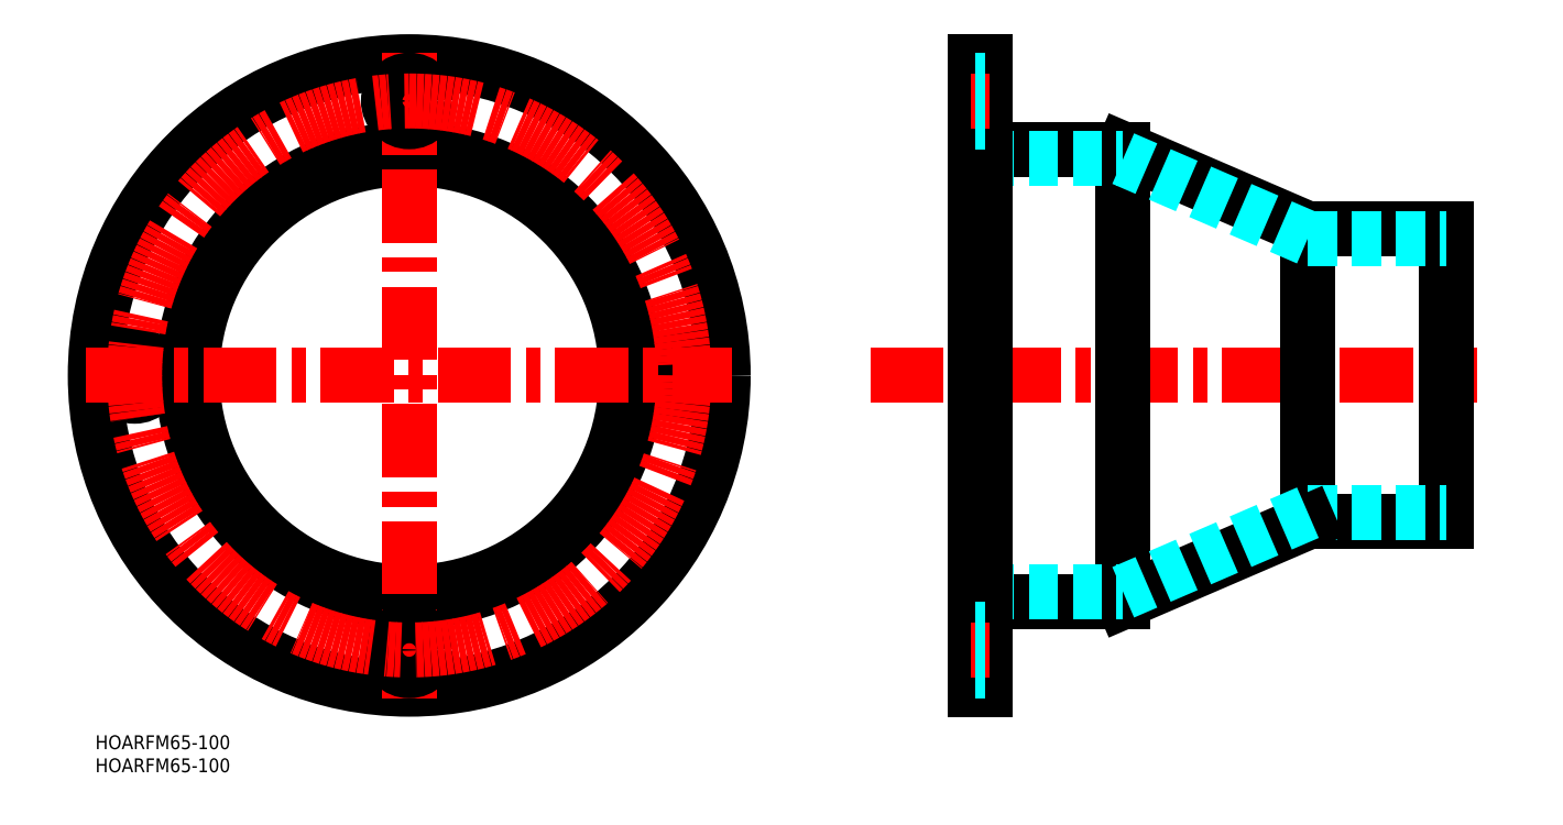
<metadata>
{"format":"dxf","ext":"dxf","renderer":"ezdxf+matplotlib","layout":"modelspace","background":"white","min_lineweight":24,"dpi":150}
</metadata>
<code>
0
SECTION
2
ENTITIES
0
INSERT
8
MSM_CONTINUOUS
2
*U2
10
0
20
0
30
0
0
INSERT
8
MSM_CONTINUOUS
2
*U3
10
0
20
0
30
0
0
LINE
8
MSM_CENTER
10
167.9
20
78
30
0
11
299.4
21
78
31
0
0
LINE
8
MSM_CONTINUOUS
10
292.7
20
109.8
30
0
11
292.7
21
46.25
31
0
0
LINE
8
MSM_CONTINUOUS
10
262.7
20
109.8
30
0
11
262.7
21
46.25
31
0
0
LINE
8
MSM_CONTINUOUS
10
222.7
20
127
30
0
11
222.7
21
29
31
0
0
LINE
8
MSM_CONTINUOUS
10
262.7
20
109.8
30
0
11
292.7
21
109.8
31
0
0
LINE
8
MSM_CONTINUOUS
10
262.7
20
109.8
30
0
11
222.7
21
127
31
0
0
LINE
8
MSM_CONTINUOUS
10
192.7
20
127
30
0
11
222.7
21
127
31
0
0
LINE
8
MSM_DASHED
10
192.7
20
125
30
0
11
222.7
21
125
31
0
0
LINE
8
MSM_DASHED
10
262.7
20
107.8
30
0
11
292.7
21
107.8
31
0
0
LINE
8
MSM_DASHED
10
262.7
20
107.8
30
0
11
222.7
21
125
31
0
0
LINE
8
MSM_CONTINUOUS
10
262.7
20
46.25
30
0
11
292.7
21
46.25
31
0
0
LINE
8
MSM_DASHED
10
262.7
20
48.25
30
0
11
292.7
21
48.25
31
0
0
CIRCLE
8
MSM_CONTINUOUS
10
68
20
78
30
0
40
68
0
CIRCLE
8
MSM_CONTINUOUS
10
68
20
78
30
0
40
49
0
CIRCLE
8
MSM_CONTINUOUS
10
68
20
78
30
0
40
47
0
LINE
8
MSM_CENTER
10
68
20
148
30
0
11
68
21
8
31
0
0
CIRCLE
8
MSM_CONTINUOUS
10
68
20
18.5
30
0
40
4.5
0
CIRCLE
8
MSM_CONTINUOUS
10
68
20
137.5
30
0
40
4.5
0
CIRCLE
8
MSM_CONTINUOUS
10
8.5
20
78
30
0
40
4.5
0
CIRCLE
8
MSM_CONTINUOUS
10
127.5
20
78
30
0
40
4.5
0
LINE
8
MSM_CENTER
10
-2
20
78
30
0
11
138
21
78
31
0
0
LINE
8
MSM_CONTINUOUS
10
262.7
20
46.25
30
0
11
222.7
21
29
31
0
0
LINE
8
MSM_CONTINUOUS
10
192.7
20
29
30
0
11
222.7
21
29
31
0
0
LINE
8
MSM_DASHED
10
192.7
20
31
30
0
11
222.7
21
31
31
0
0
LINE
8
MSM_DASHED
10
262.7
20
48.25
30
0
11
222.7
21
31
31
0
0
LINE
8
MSM_CONTINUOUS
10
190.7
20
146
30
0
11
190.7
21
10
31
0
0
LINE
8
MSM_CONTINUOUS
10
192.7
20
146
30
0
11
192.7
21
10
31
0
0
LINE
8
MSM_CONTINUOUS
10
192.7
20
146
30
0
11
190.7
21
146
31
0
0
LINE
8
MSM_CONTINUOUS
10
192.7
20
10
30
0
11
190.7
21
10
31
0
0
LINE
8
MSM_CENTER
10
189.7
20
137.5
30
0
11
193.7
21
137.5
31
0
0
LINE
8
MSM_DASHED
10
190.7
20
142
30
0
11
192.7
21
142
31
0
0
LINE
8
MSM_DASHED
10
192.7
20
133
30
0
11
190.7
21
133
31
0
0
LINE
8
MSM_CENTER
10
189.7
20
18.5
30
0
11
193.7
21
18.5
31
0
0
LINE
8
MSM_DASHED
10
190.7
20
14
30
0
11
192.7
21
14
31
0
0
LINE
8
MSM_DASHED
10
192.7
20
23
30
0
11
190.7
21
23
31
0
0
CIRCLE
8
MSM_CENTER
10
68
20
78
30
0
40
59.5
0
ENDSEC
0
EOF

</code>
